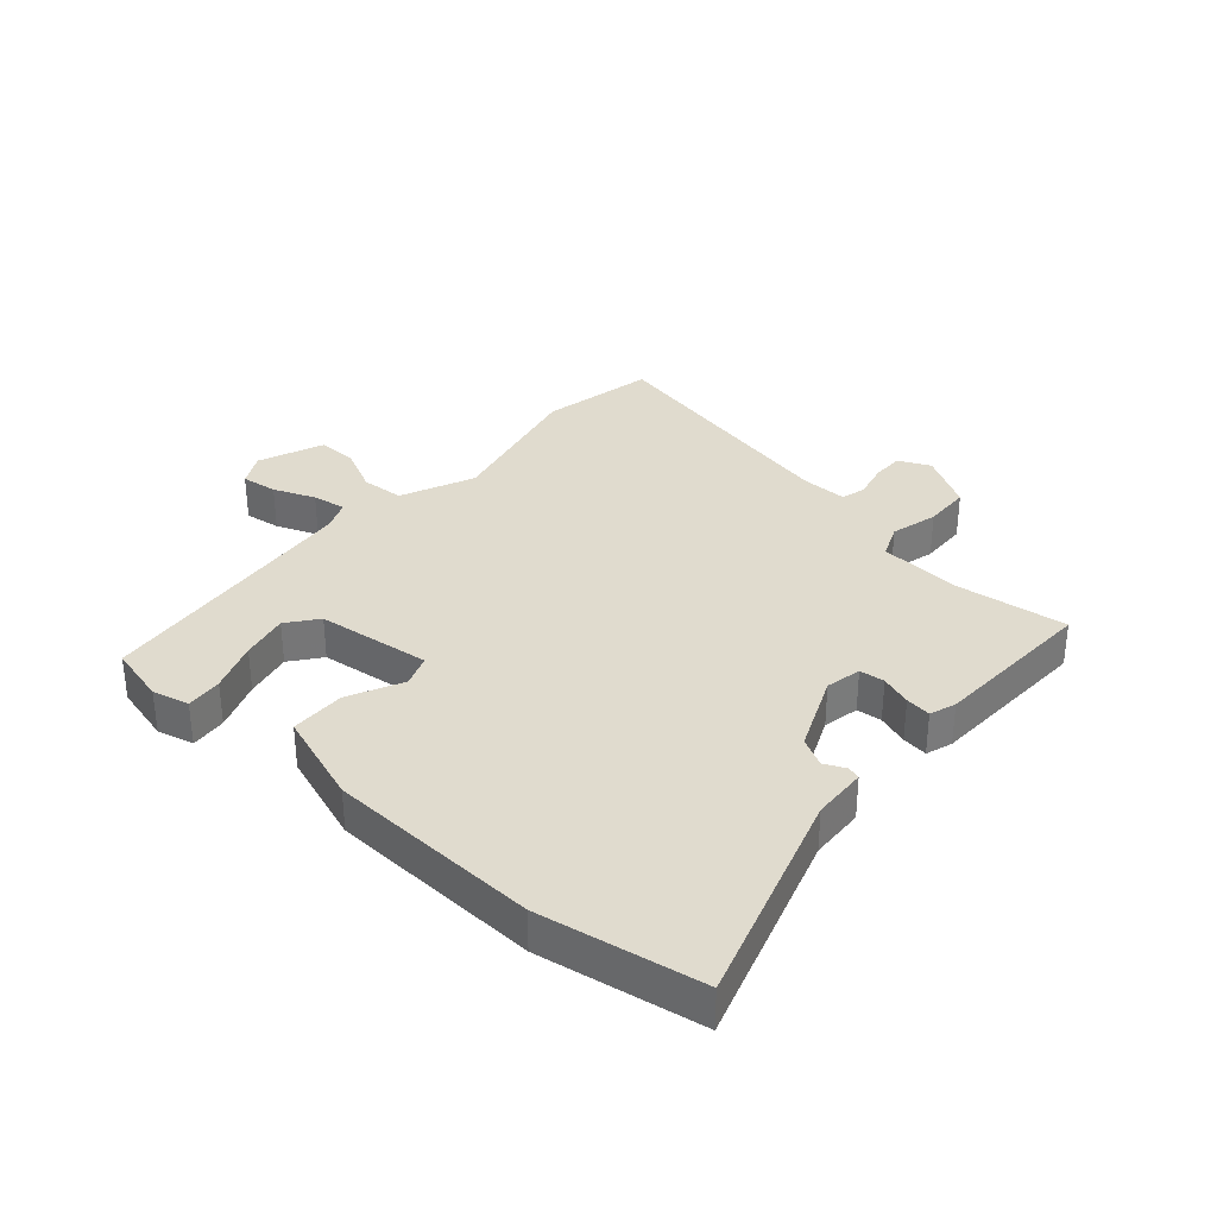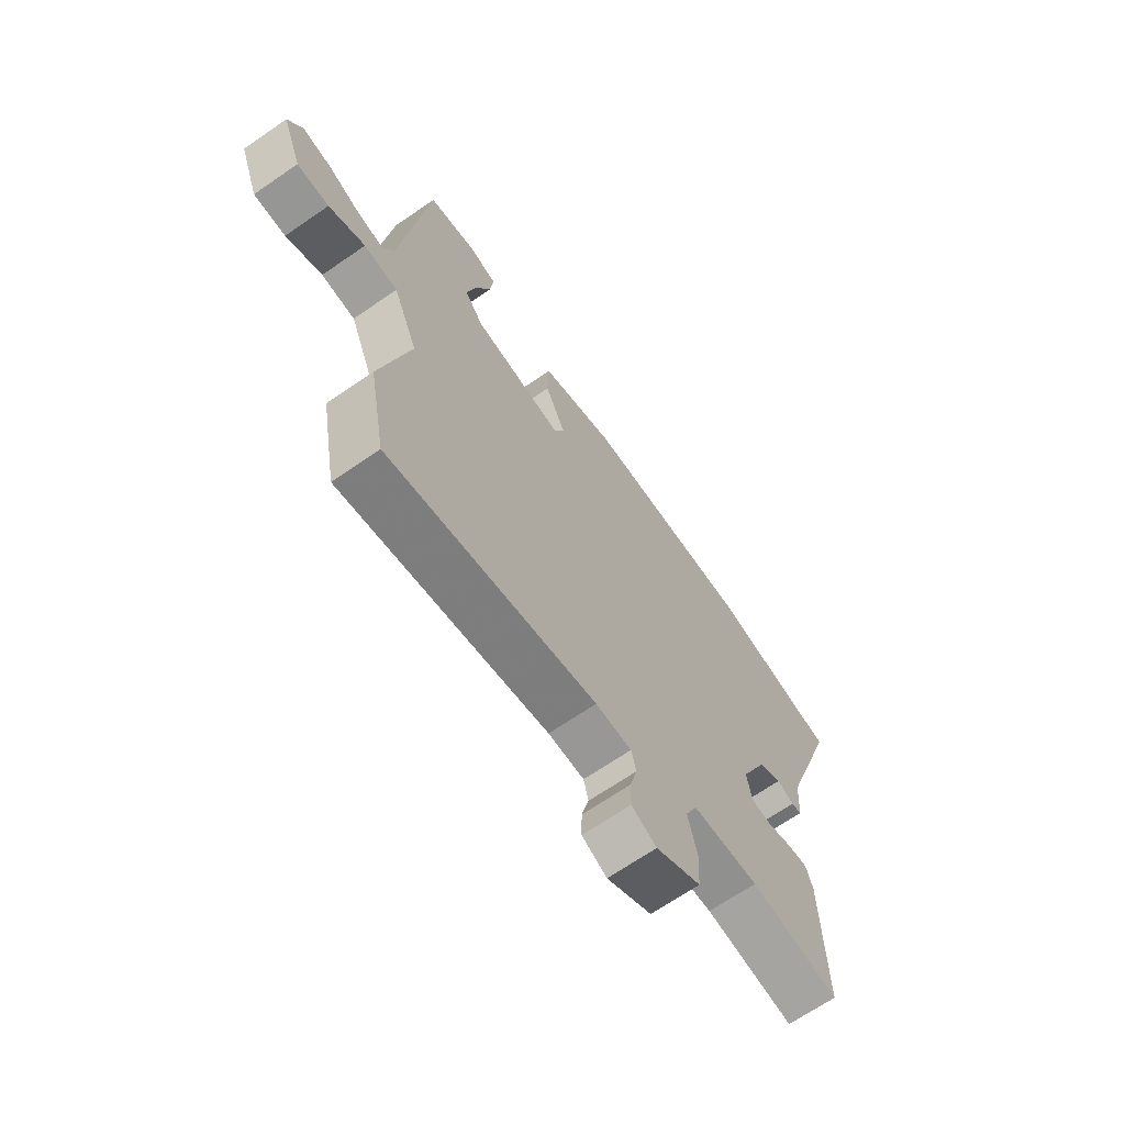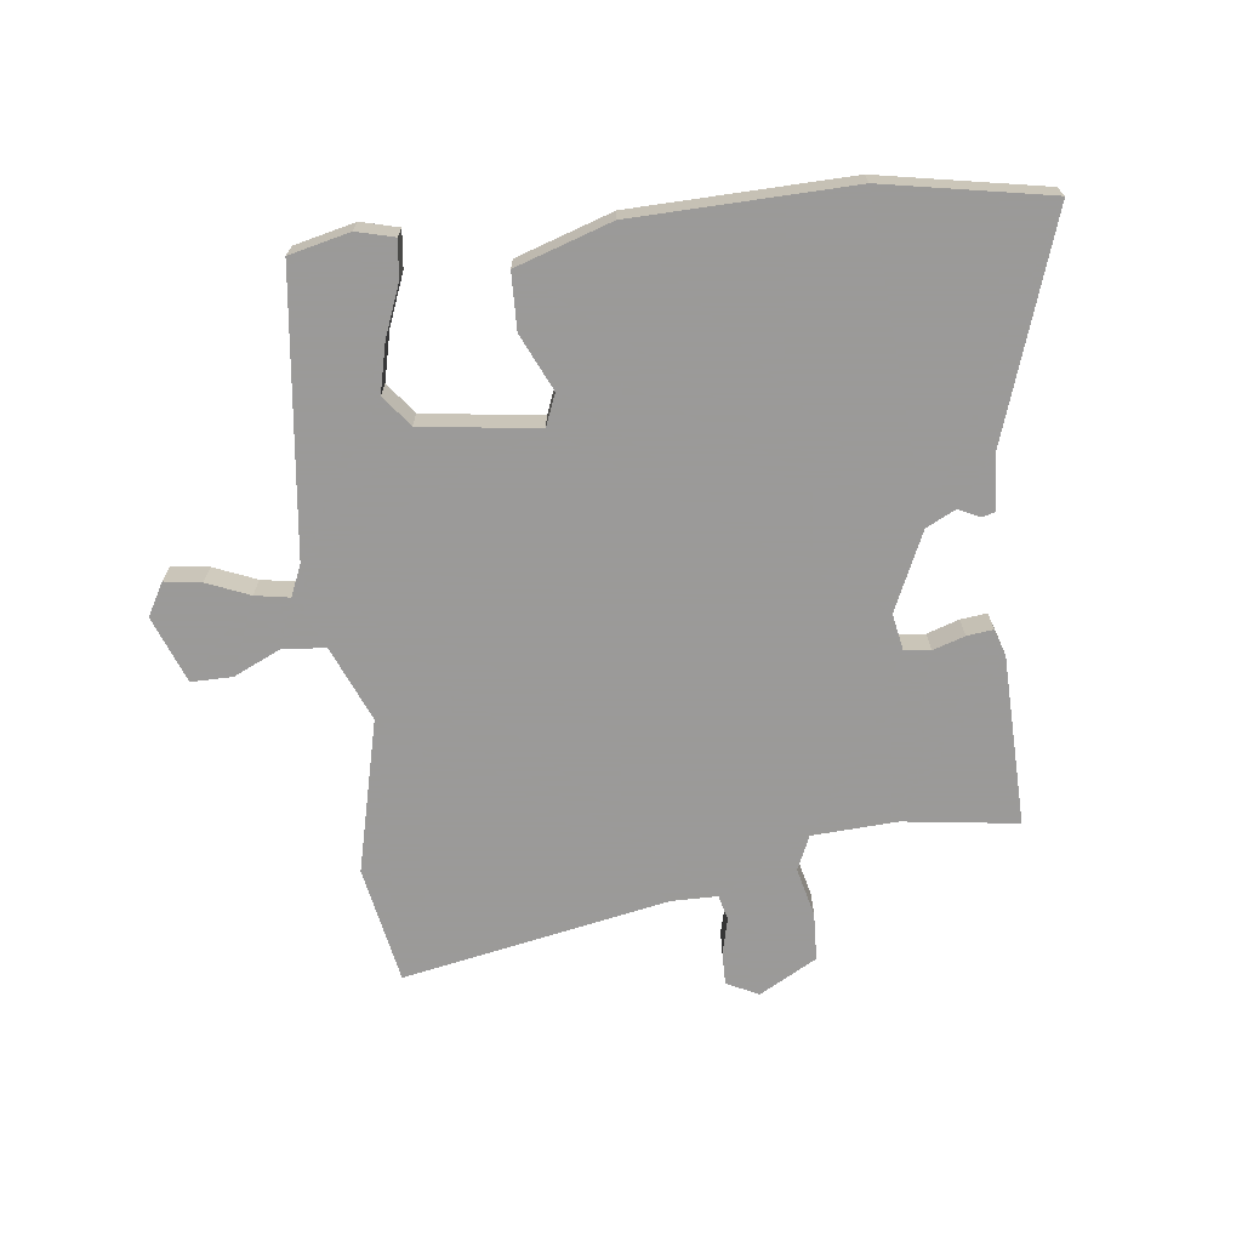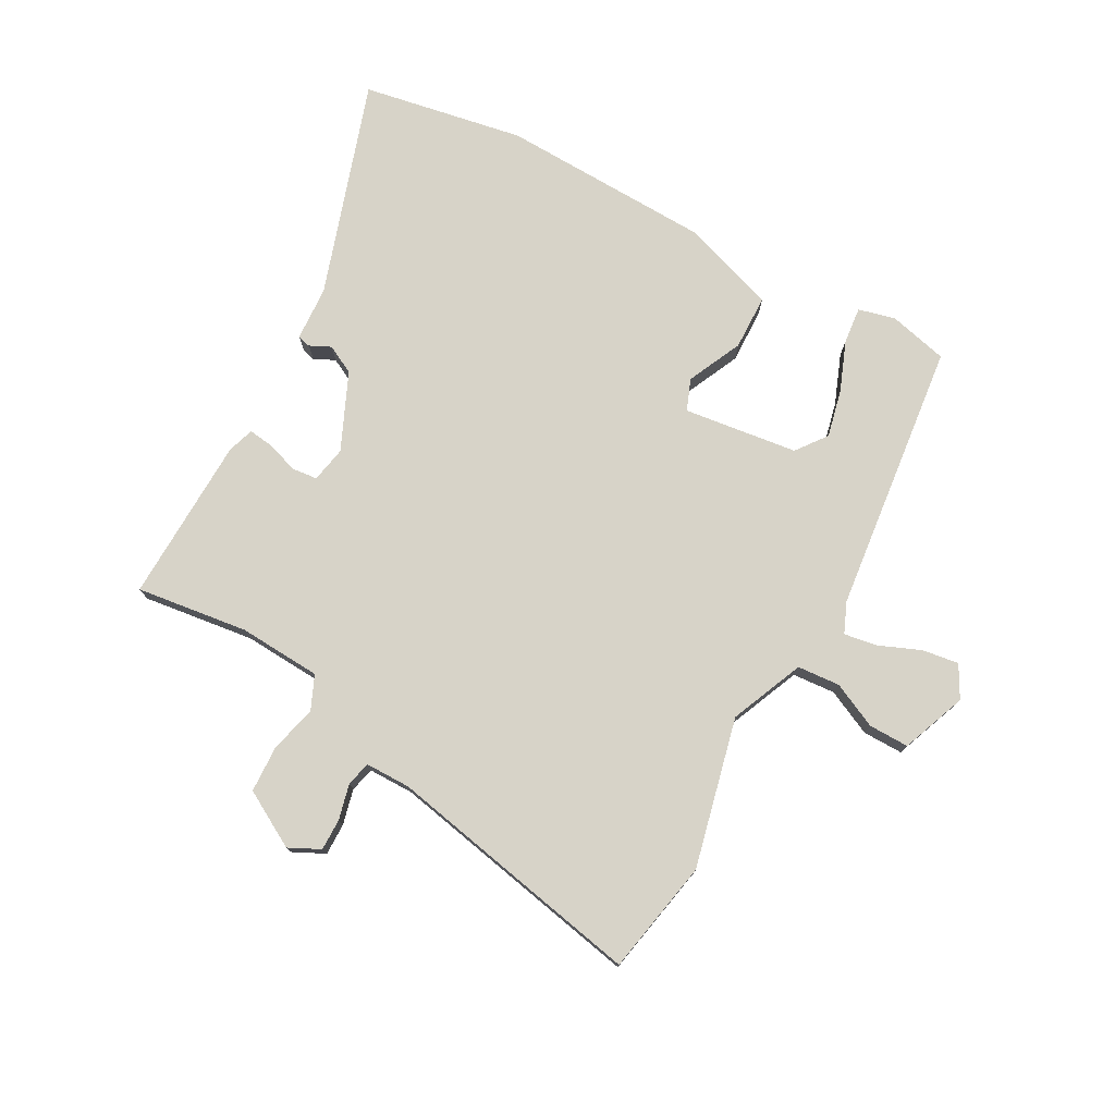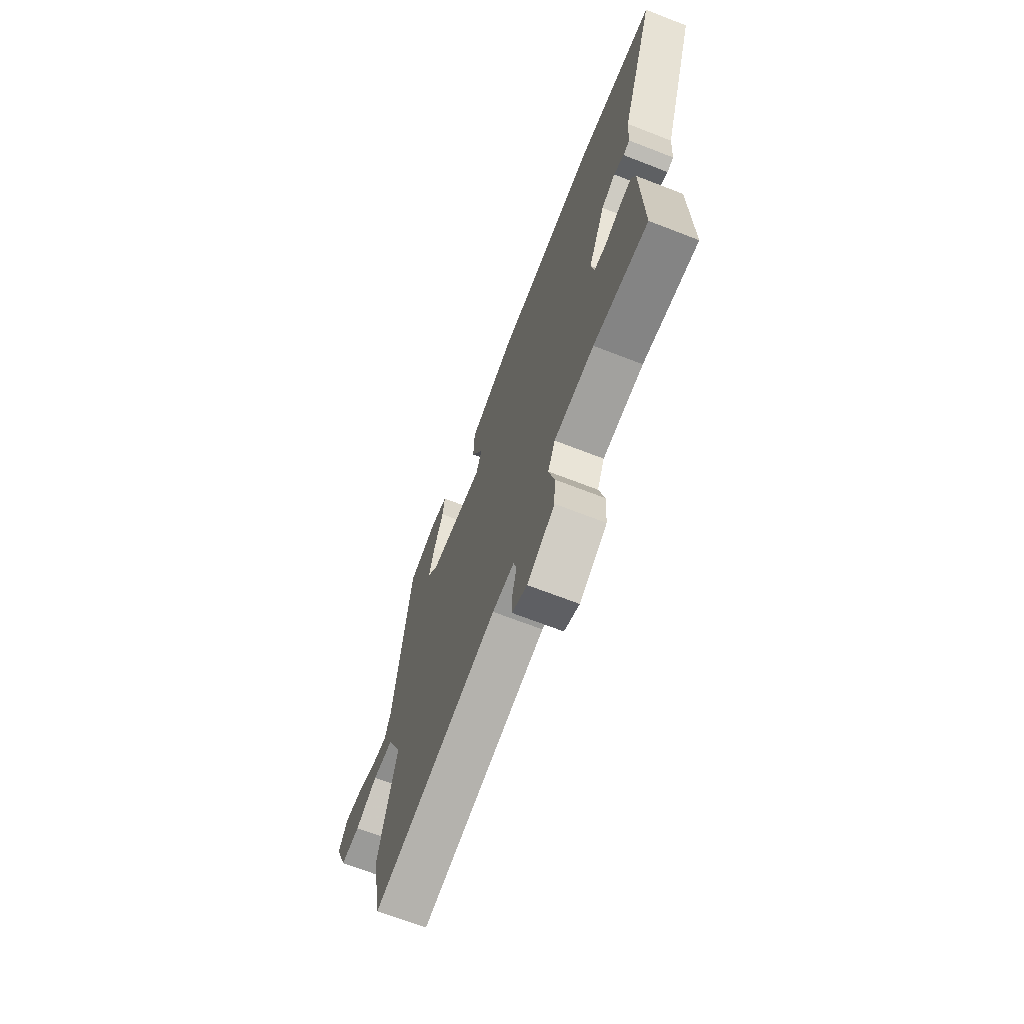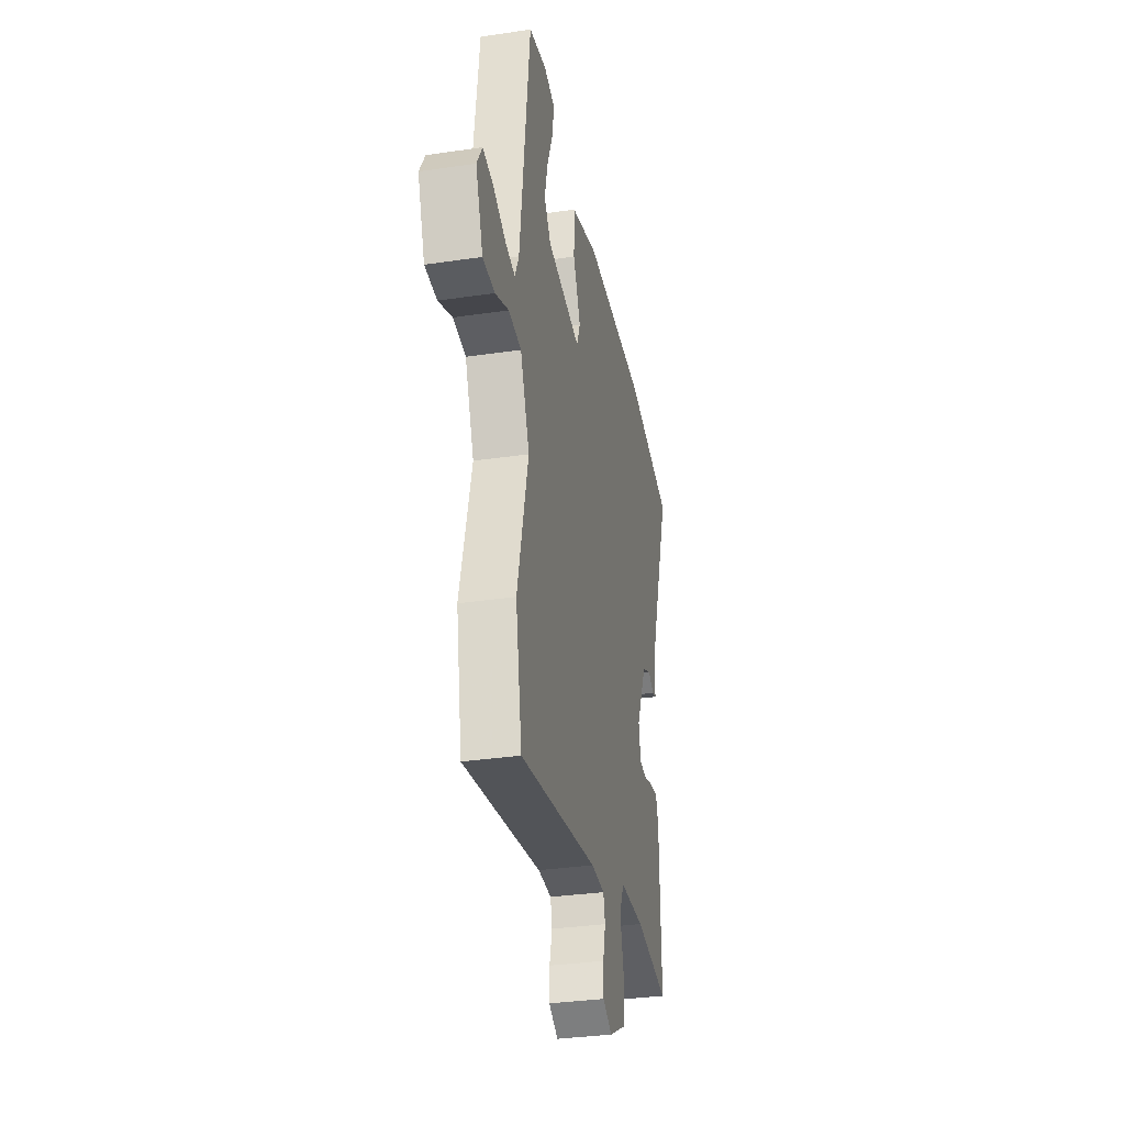
<metadata>
{"format":"obj","ext":"obj","renderer":"f3d","projection":"perspective","resolution":1024,"background":"white","views":[{"elev":33.6,"azim":42.4,"up":"+Y"},{"elev":-67.7,"azim":-55.4,"up":"+Z"},{"elev":-69.5,"azim":7.0,"up":"+Y"},{"elev":76.5,"azim":-150.8,"up":"+Y"},{"elev":-69.2,"azim":68.8,"up":"+Z"},{"elev":-33.9,"azim":-78.7,"up":"+Z"}]}
</metadata>
<code>
v -0.464 0.07 0.525
v -0.365 0.07 0.548
v -0.304 0.07 0.532
v -0.311 0.07 0.471
v -0.344 0.07 0.388
v -0.363 0.07 0.309
v -0.325 0.07 0.258
v -0.135 0.07 0.232
v -0.114 0.07 0.284
v -0.156 0.07 0.376
v -0.153 0.07 0.468
v 0.003 0.07 0.519
v 0.358 0.07 0.527
v 0.627 0.07 0.476
v 0.506 0.07 0.118
v 0.5 0.07 0.027
v 0.478 0.07 0.021
v 0.443 0.07 0.038
v 0.395 0.07 0.014
v 0.337 0.07 -0.113
v 0.348 0.07 -0.173
v 0.39 0.07 -0.178
v 0.442 0.07 -0.161
v 0.485 0.07 -0.156
v 0.499 0.07 -0.2
v 0.505 0.07 -0.478
v 0.319 0.07 -0.452
v 0.181 0.07 -0.459
v 0.156 0.07 -0.515
v 0.175 0.07 -0.594
v 0.171 0.07 -0.672
v 0.077 0.07 -0.724
v 0.025 0.07 -0.698
v 0.026 0.07 -0.645
v 0.041 0.07 -0.586
v 0.031 0.07 -0.545
v -0.044 0.07 -0.544
v -0.477 0.07 -0.626
v -0.512 0.07 -0.435
v -0.451 0.07 -0.187
v -0.502 0.07 -0.064
v -0.573 0.07 -0.058
v -0.649 0.07 -0.093
v -0.716 0.07 -0.093
v -0.757 0.07 0.016
v -0.727 0.07 0.069
v -0.667 0.07 0.06
v -0.598 0.07 0.031
v -0.542 0.07 0.021
v -0.52 0.07 0.072
v -0.464 0 0.525
v -0.365 0 0.548
v -0.304 0 0.532
v -0.311 0 0.471
v -0.344 0 0.388
v -0.363 0 0.309
v -0.325 0 0.258
v -0.135 0 0.232
v -0.114 0 0.284
v -0.156 0 0.376
v -0.153 0 0.468
v 0.003 0 0.519
v 0.358 0 0.527
v 0.627 0 0.476
v 0.506 0 0.118
v 0.5 0 0.027
v 0.478 0 0.021
v 0.443 0 0.038
v 0.395 0 0.014
v 0.337 0 -0.113
v 0.348 0 -0.173
v 0.39 0 -0.178
v 0.442 0 -0.161
v 0.485 0 -0.156
v 0.499 0 -0.2
v 0.505 0 -0.478
v 0.319 0 -0.452
v 0.181 0 -0.459
v 0.156 0 -0.515
v 0.175 0 -0.594
v 0.171 0 -0.672
v 0.077 0 -0.724
v 0.025 0 -0.698
v 0.026 0 -0.645
v 0.041 0 -0.586
v 0.031 0 -0.545
v -0.044 0 -0.544
v -0.477 0 -0.626
v -0.512 0 -0.435
v -0.451 0 -0.187
v -0.502 0 -0.064
v -0.573 0 -0.058
v -0.649 0 -0.093
v -0.716 0 -0.093
v -0.757 0 0.016
v -0.727 0 0.069
v -0.667 0 0.06
v -0.598 0 0.031
v -0.542 0 0.021
v -0.52 0 0.072
f 46 47 48
f 45 46 48
f 44 45 48
f 43 44 48
f 42 43 48
f 41 42 48 49
f 37 38 39 40
f 36 37 40 41
f 33 34 35
f 32 33 35
f 31 32 35
f 30 31 35
f 29 30 35
f 28 29 35 36
f 25 26 27
f 24 25 27
f 23 24 27
f 22 23 27
f 21 22 27 28
f 41 49 50
f 36 41 50
f 28 36 50
f 21 28 50
f 20 21 50
f 15 16 17 18
f 15 18 19
f 14 15 19
f 13 14 19
f 12 13 19
f 11 12 19
f 10 11 19
f 9 10 19
f 3 4 5
f 2 3 5
f 1 2 5
f 50 1 5
f 50 5 6
f 8 9 19 20
f 7 8 20 50
f 6 7 50
f 98 97 96
f 98 96 95
f 98 95 94
f 98 94 93
f 98 93 92
f 99 98 92 91
f 90 89 88 87
f 91 90 87 86
f 85 84 83
f 85 83 82
f 85 82 81
f 85 81 80
f 85 80 79
f 86 85 79 78
f 77 76 75
f 77 75 74
f 77 74 73
f 77 73 72
f 78 77 72 71
f 100 99 91
f 100 91 86
f 100 86 78
f 100 78 71
f 100 71 70
f 68 67 66 65
f 69 68 65
f 69 65 64
f 69 64 63
f 69 63 62
f 69 62 61
f 69 61 60
f 69 60 59
f 55 54 53
f 55 53 52
f 55 52 51
f 55 51 100
f 56 55 100
f 70 69 59 58
f 100 70 58 57
f 100 57 56
f 1 51 52 2
f 2 52 53 3
f 3 53 54 4
f 4 54 55 5
f 5 55 56 6
f 6 56 57 7
f 7 57 58 8
f 8 58 59 9
f 9 59 60 10
f 10 60 61 11
f 11 61 62 12
f 12 62 63 13
f 13 63 64 14
f 14 64 65 15
f 15 65 66 16
f 16 66 67 17
f 17 67 68 18
f 18 68 69 19
f 19 69 70 20
f 20 70 71 21
f 21 71 72 22
f 22 72 73 23
f 23 73 74 24
f 24 74 75 25
f 25 75 76 26
f 26 76 77 27
f 27 77 78 28
f 28 78 79 29
f 29 79 80 30
f 30 80 81 31
f 31 81 82 32
f 32 82 83 33
f 33 83 84 34
f 34 84 85 35
f 35 85 86 36
f 36 86 87 37
f 37 87 88 38
f 38 88 89 39
f 39 89 90 40
f 40 90 91 41
f 41 91 92 42
f 42 92 93 43
f 43 93 94 44
f 44 94 95 45
f 45 95 96 46
f 46 96 97 47
f 47 97 98 48
f 48 98 99 49
f 49 99 100 50
f 50 100 51 1

</code>
